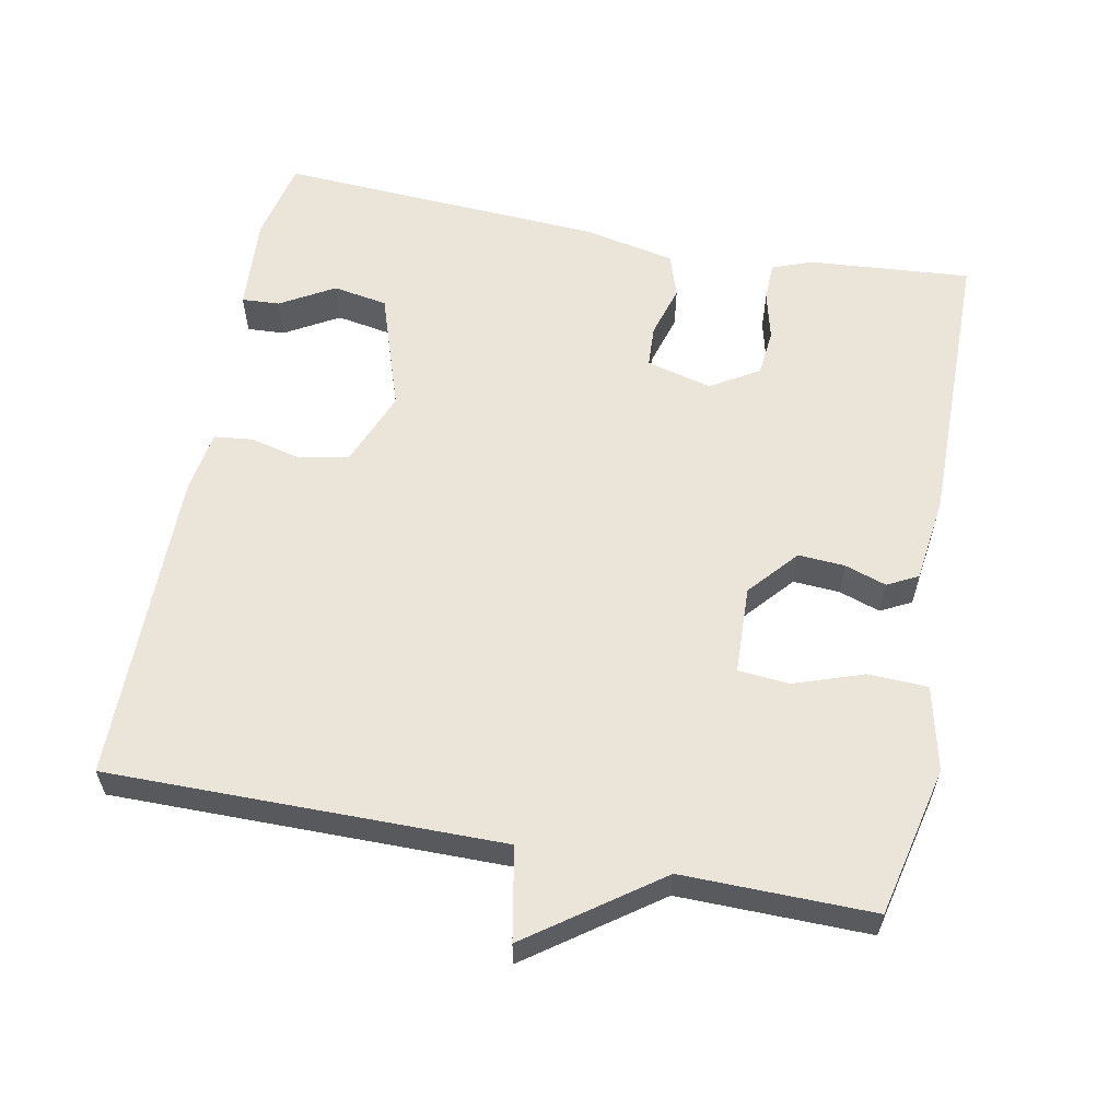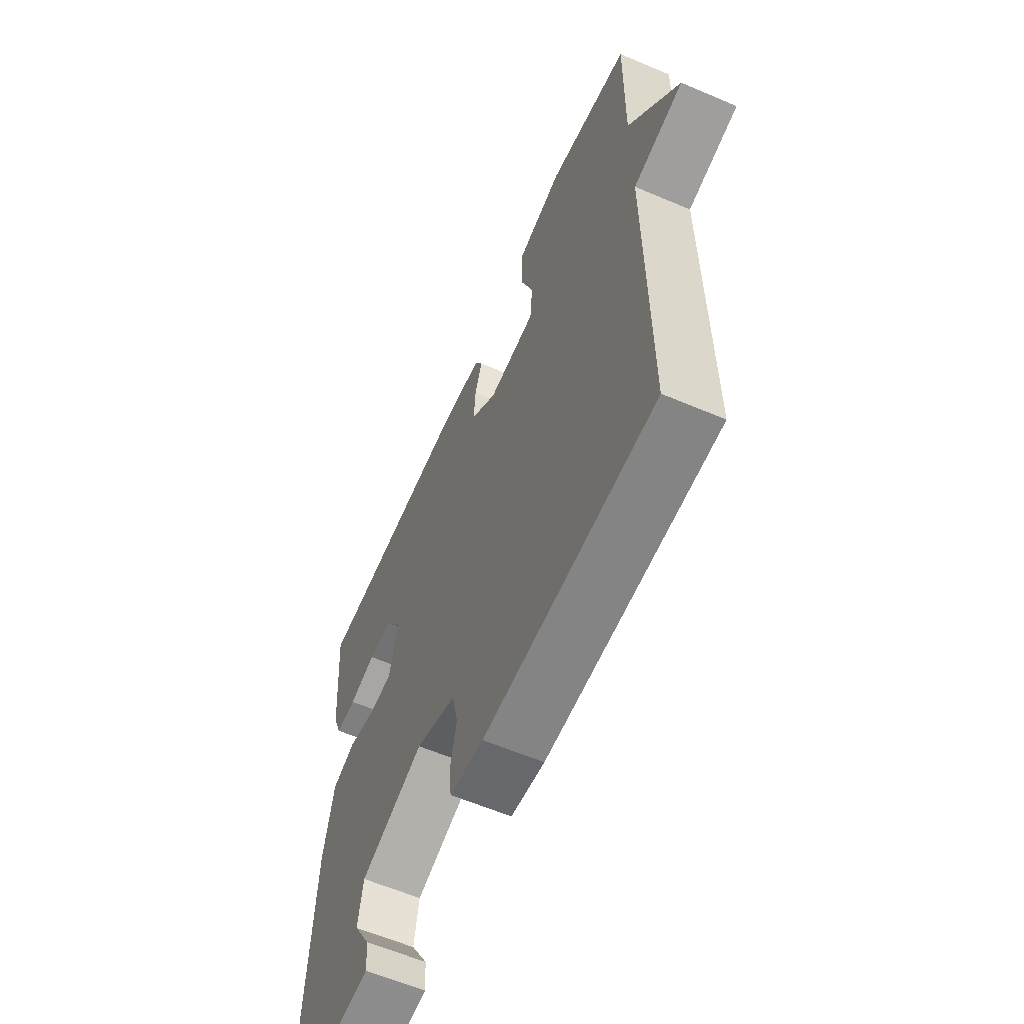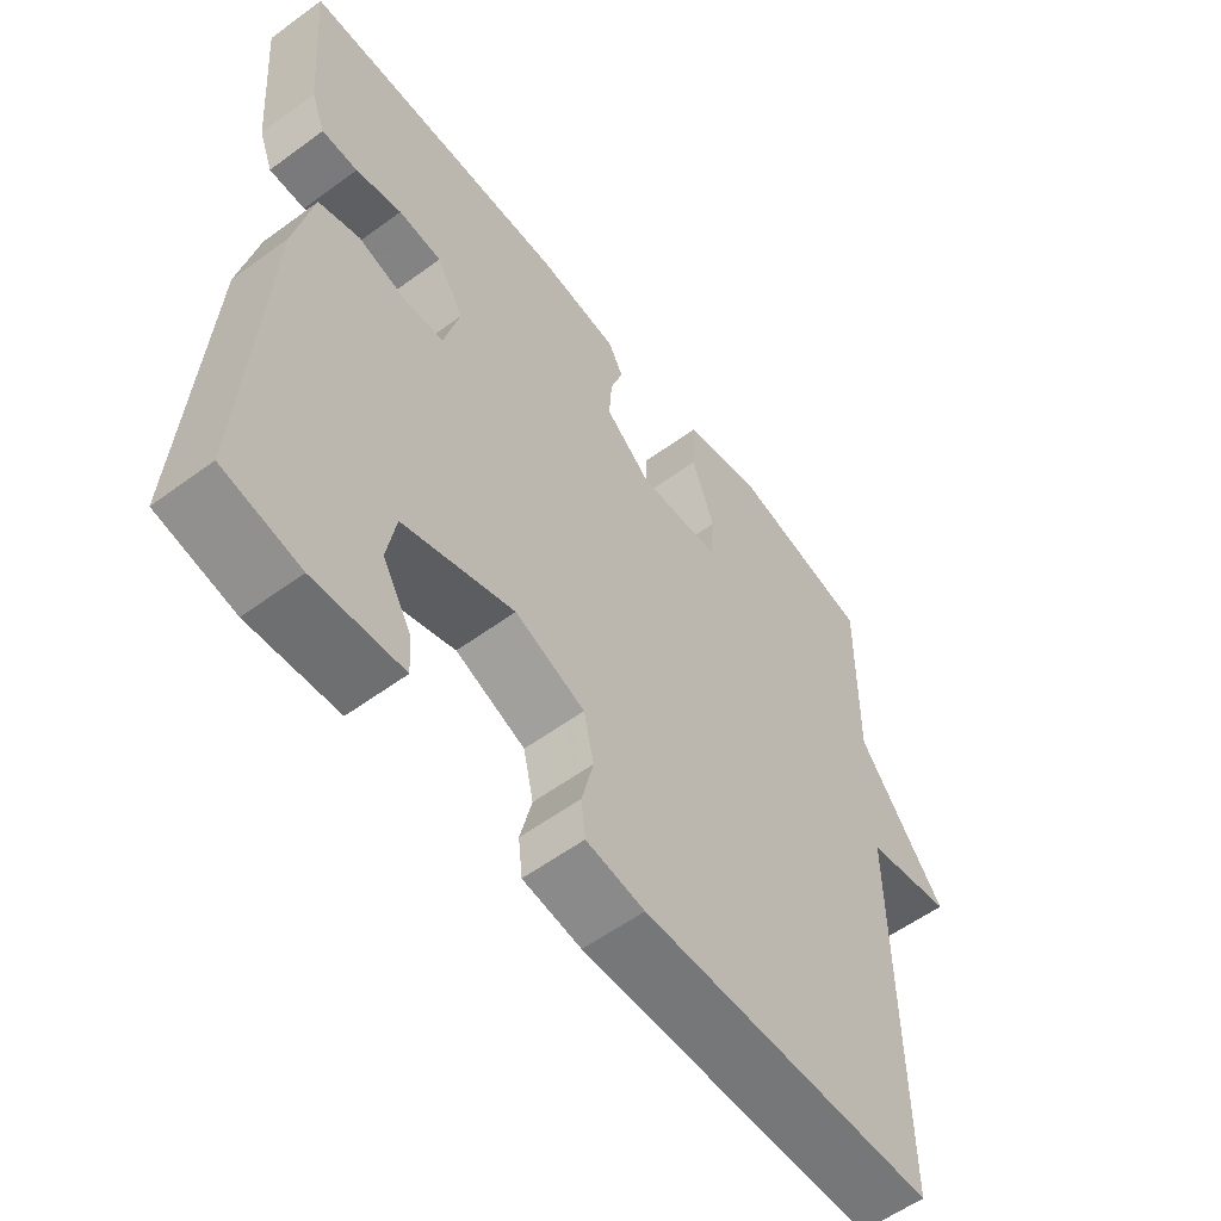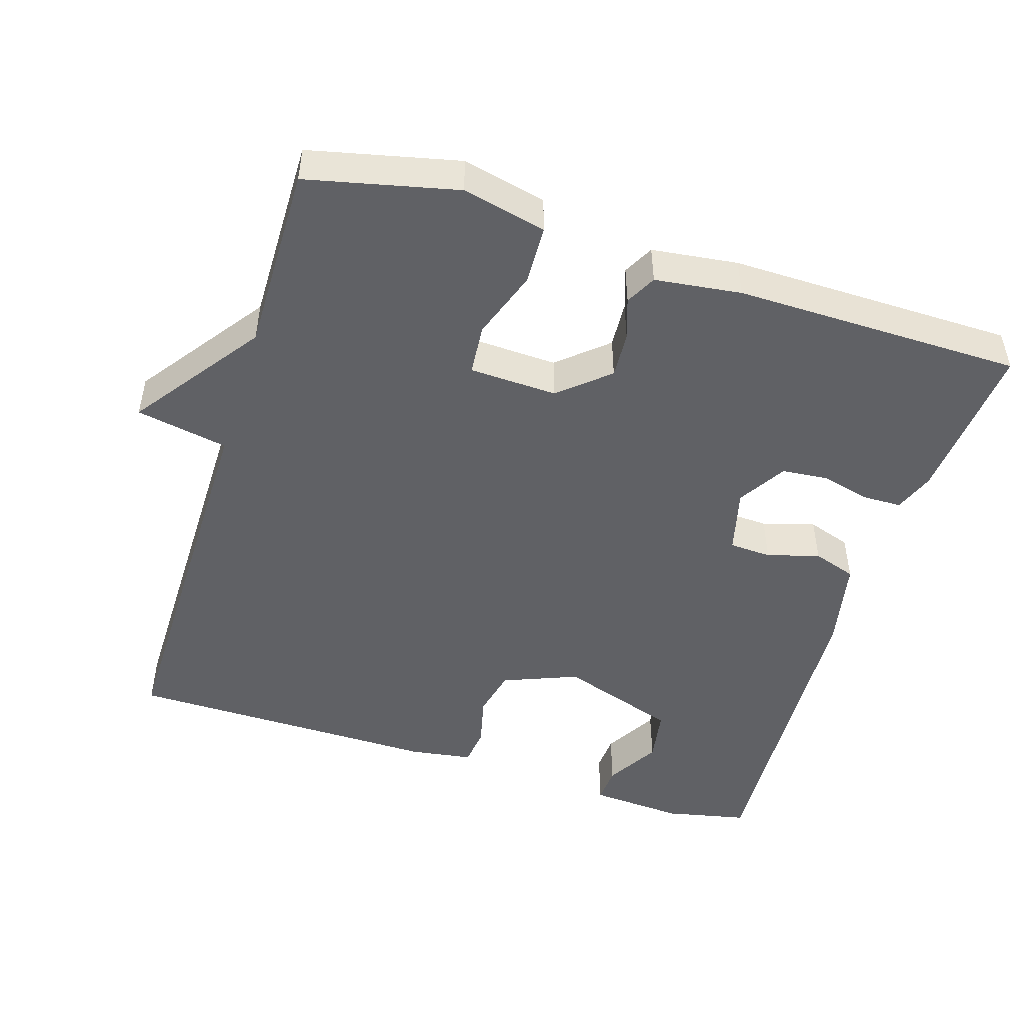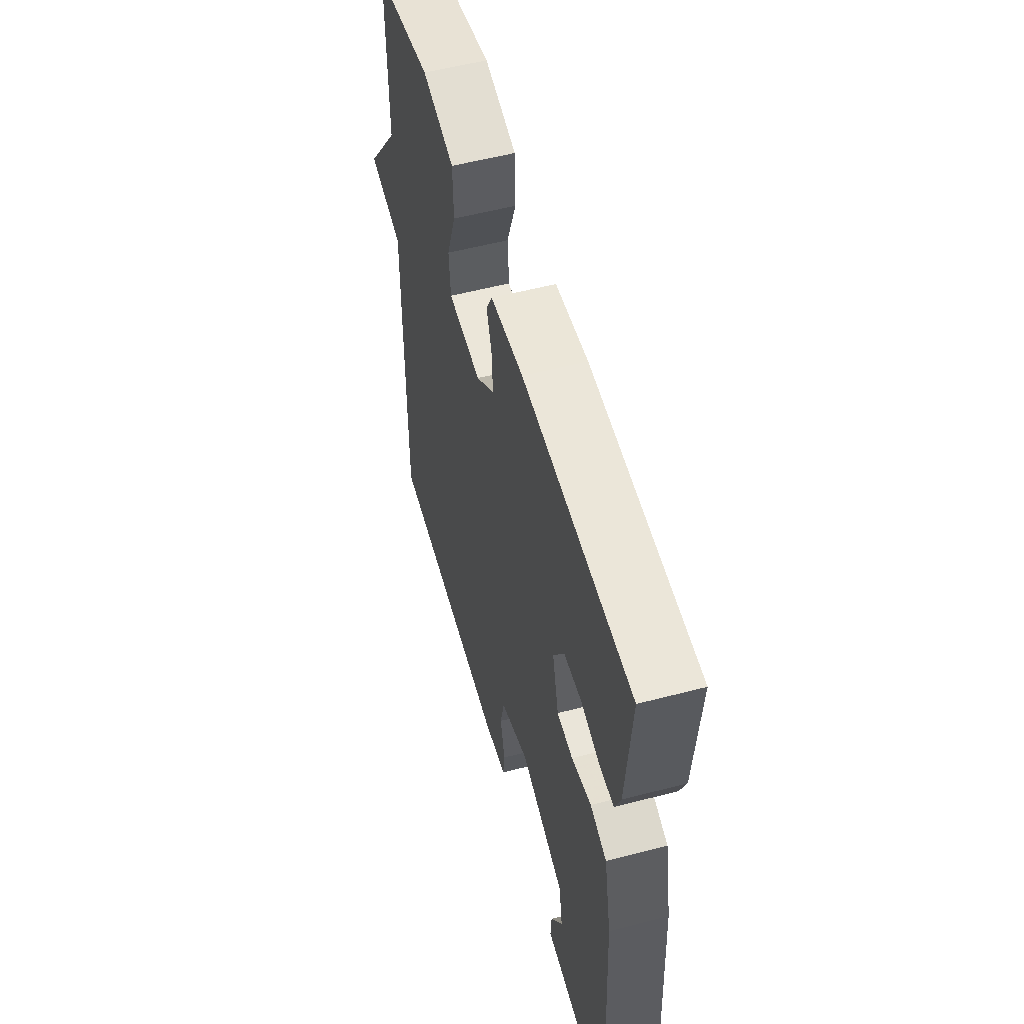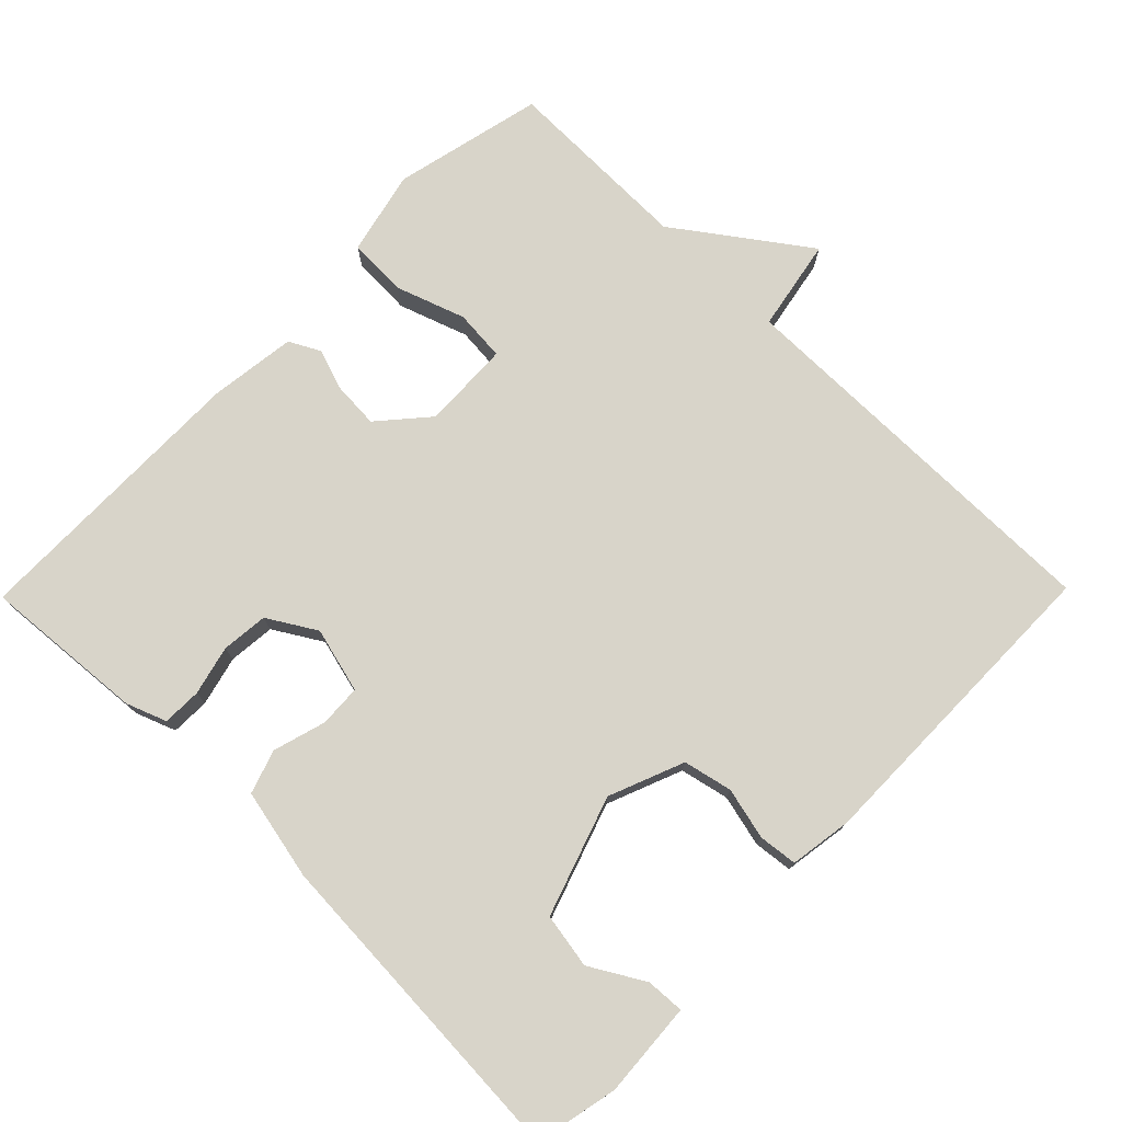
<metadata>
{"format":"obj","ext":"obj","renderer":"f3d","projection":"perspective","resolution":1024,"background":"white","views":[{"elev":59.1,"azim":-78.9,"up":"+Y"},{"elev":-60.8,"azim":-113.5,"up":"+Z"},{"elev":-57.4,"azim":127.3,"up":"+Z"},{"elev":-48.4,"azim":-17.4,"up":"+Y"},{"elev":55.6,"azim":74.6,"up":"+Z"},{"elev":75.7,"azim":134.5,"up":"+Y"}]}
</metadata>
<code>
v -0.5 0.07 0.5
v -0.294 0.07 0.547
v -0.178 0.07 0.52
v -0.175 0.07 0.438
v -0.208 0.07 0.343
v -0.202 0.07 0.273
v -0.081 0.07 0.268
v -0.014 0.07 0.326
v -0.018 0.07 0.39
v -0.037 0.07 0.447
v -0.015 0.07 0.489
v 0.104 0.07 0.504
v 0.5 0.07 0.5
v 0.482 0.07 0.277
v 0.461 0.07 0.222
v 0.408 0.07 0.221
v 0.34 0.07 0.238
v 0.276 0.07 0.232
v 0.236 0.07 0.166
v 0.259 0.07 0.076
v 0.317 0.07 0.073
v 0.389 0.07 0.094
v 0.449 0.07 0.074
v 0.475 0.07 -0.051
v 0.5 0.07 -0.5
v 0.387 0.07 -0.524
v 0.257 0.07 -0.515
v 0.26 0.07 -0.463
v 0.303 0.07 -0.389
v 0.29 0.07 -0.314
v 0.127 0.07 -0.259
v 0.024 0.07 -0.3
v 0.009 0.07 -0.367
v 0.026 0.07 -0.438
v 0.02 0.07 -0.491
v -0.066 0.07 -0.504
v -0.5 0.07 -0.5
v -0.497 0.07 0.039
v -0.624 0.07 0.063
v -0.497 0.07 0.239
v -0.5 0 0.5
v -0.294 0 0.547
v -0.178 0 0.52
v -0.175 0 0.438
v -0.208 0 0.343
v -0.202 0 0.273
v -0.081 0 0.268
v -0.014 0 0.326
v -0.018 0 0.39
v -0.037 0 0.447
v -0.015 0 0.489
v 0.104 0 0.504
v 0.5 0 0.5
v 0.482 0 0.277
v 0.461 0 0.222
v 0.408 0 0.221
v 0.34 0 0.238
v 0.276 0 0.232
v 0.236 0 0.166
v 0.259 0 0.076
v 0.317 0 0.073
v 0.389 0 0.094
v 0.449 0 0.074
v 0.475 0 -0.051
v 0.5 0 -0.5
v 0.387 0 -0.524
v 0.257 0 -0.515
v 0.26 0 -0.463
v 0.303 0 -0.389
v 0.29 0 -0.314
v 0.127 0 -0.259
v 0.024 0 -0.3
v 0.009 0 -0.367
v 0.026 0 -0.438
v 0.02 0 -0.491
v -0.066 0 -0.504
v -0.5 0 -0.5
v -0.497 0 0.039
v -0.624 0 0.063
v -0.497 0 0.239
f 38 39 40
f 36 37 38
f 35 36 38
f 34 35 38
f 33 34 38
f 32 33 38 40
f 31 32 40 1
f 27 28 29
f 26 27 29
f 25 26 29
f 25 29 30
f 24 25 30
f 23 24 30
f 22 23 30
f 21 22 30
f 20 21 30 31
f 15 16 17
f 14 15 17
f 13 14 17
f 12 13 17
f 11 12 17
f 10 11 17
f 9 10 17
f 8 9 17 18
f 7 8 18 19
f 3 4 5
f 2 3 5
f 1 2 5
f 1 5 6
f 31 1 6
f 19 20 31
f 7 19 31
f 6 7 31
f 80 79 78
f 78 77 76
f 78 76 75
f 78 75 74
f 78 74 73
f 80 78 73 72
f 41 80 72 71
f 69 68 67
f 69 67 66
f 69 66 65
f 70 69 65
f 70 65 64
f 70 64 63
f 70 63 62
f 70 62 61
f 71 70 61 60
f 57 56 55
f 57 55 54
f 57 54 53
f 57 53 52
f 57 52 51
f 57 51 50
f 57 50 49
f 58 57 49 48
f 59 58 48 47
f 45 44 43
f 45 43 42
f 45 42 41
f 46 45 41
f 46 41 71
f 71 60 59
f 71 59 47
f 71 47 46
f 1 41 42 2
f 2 42 43 3
f 3 43 44 4
f 4 44 45 5
f 5 45 46 6
f 6 46 47 7
f 7 47 48 8
f 8 48 49 9
f 9 49 50 10
f 10 50 51 11
f 11 51 52 12
f 12 52 53 13
f 13 53 54 14
f 14 54 55 15
f 15 55 56 16
f 16 56 57 17
f 17 57 58 18
f 18 58 59 19
f 19 59 60 20
f 20 60 61 21
f 21 61 62 22
f 22 62 63 23
f 23 63 64 24
f 24 64 65 25
f 25 65 66 26
f 26 66 67 27
f 27 67 68 28
f 28 68 69 29
f 29 69 70 30
f 30 70 71 31
f 31 71 72 32
f 32 72 73 33
f 33 73 74 34
f 34 74 75 35
f 35 75 76 36
f 36 76 77 37
f 37 77 78 38
f 38 78 79 39
f 39 79 80 40
f 40 80 41 1

</code>
